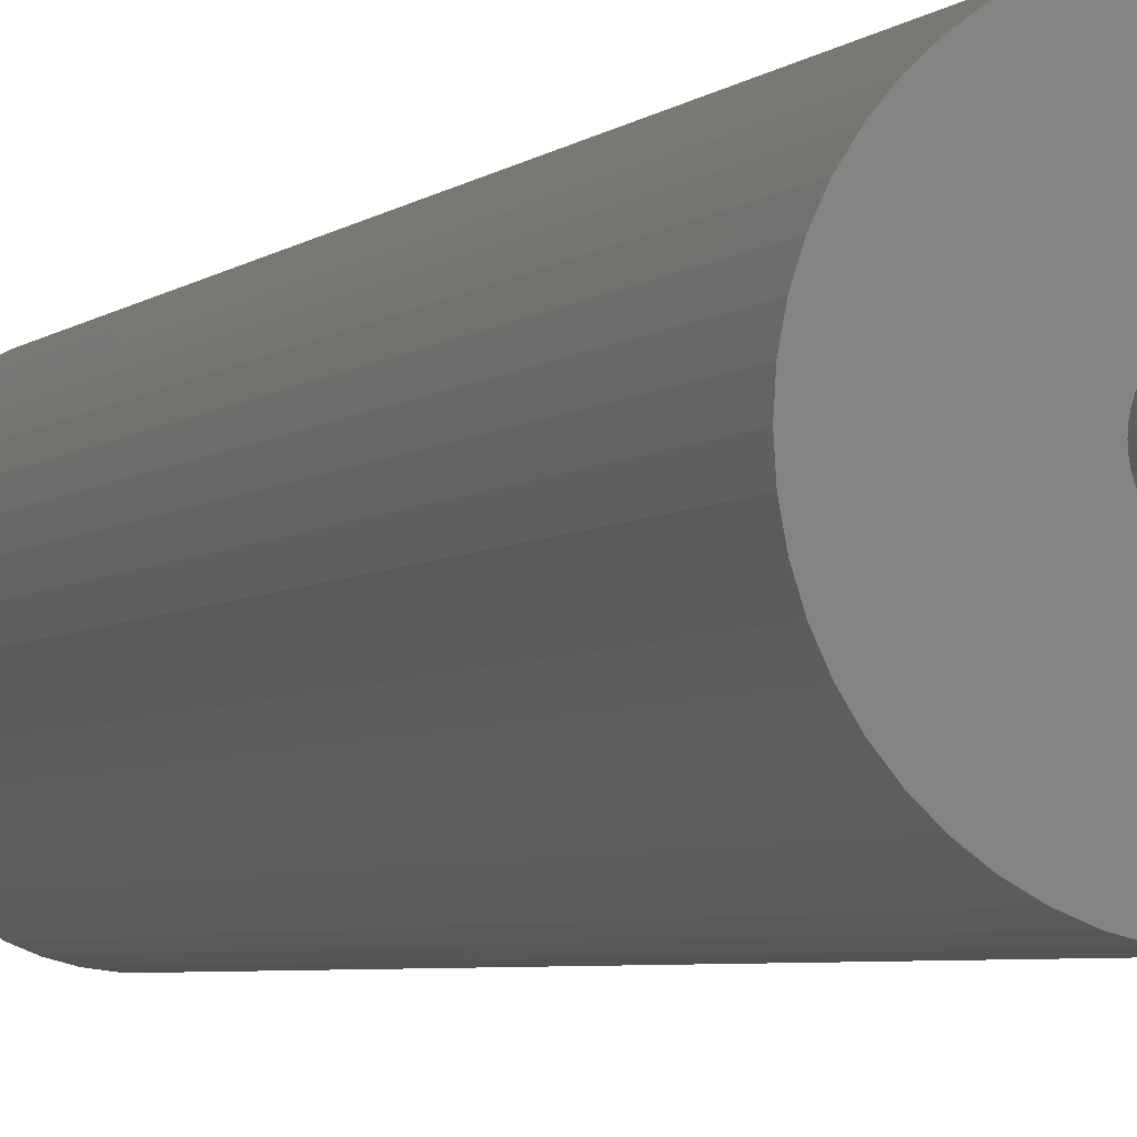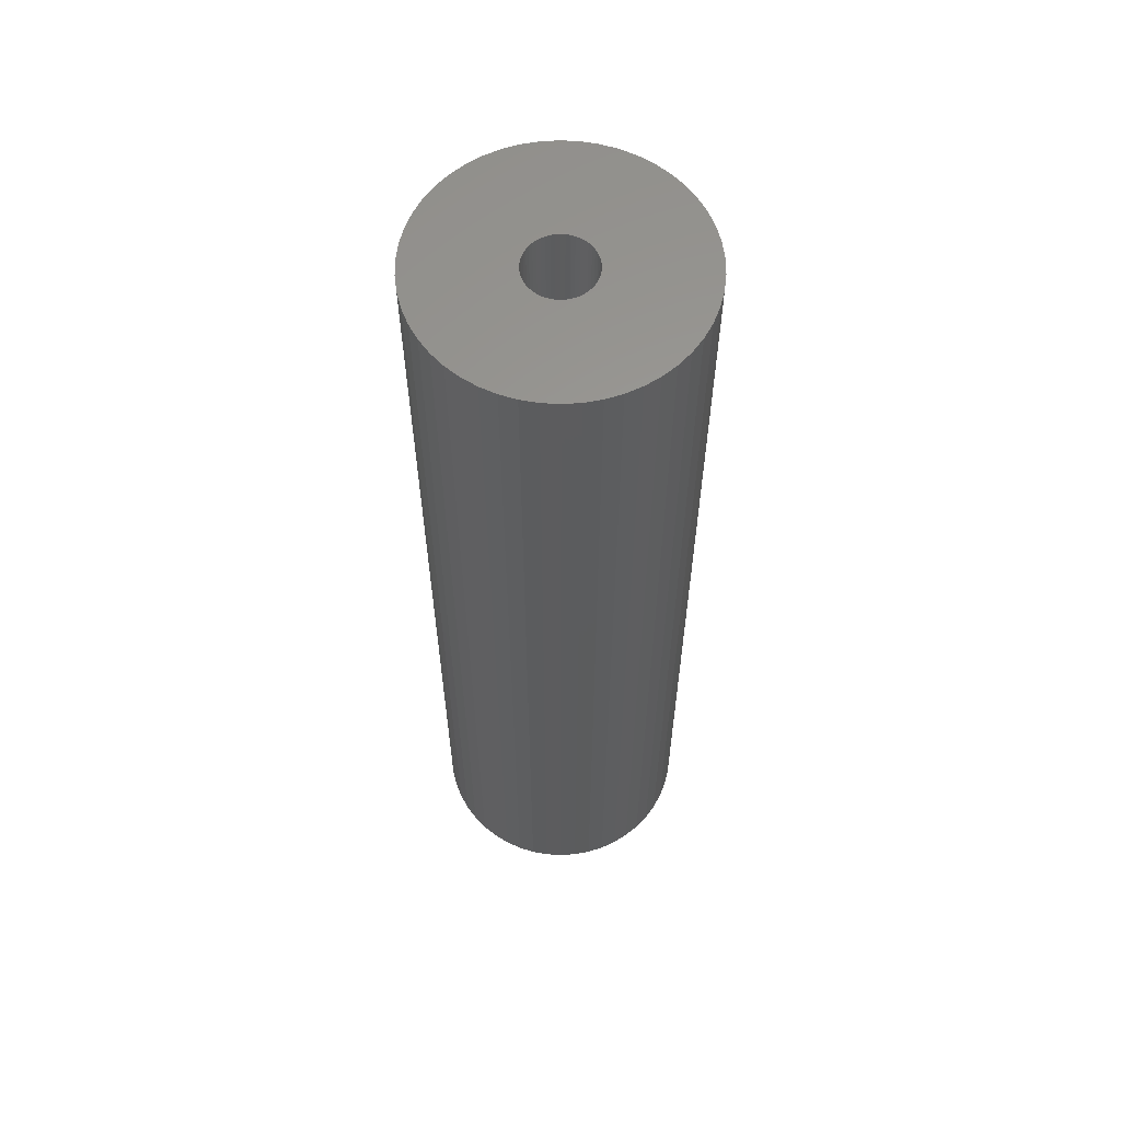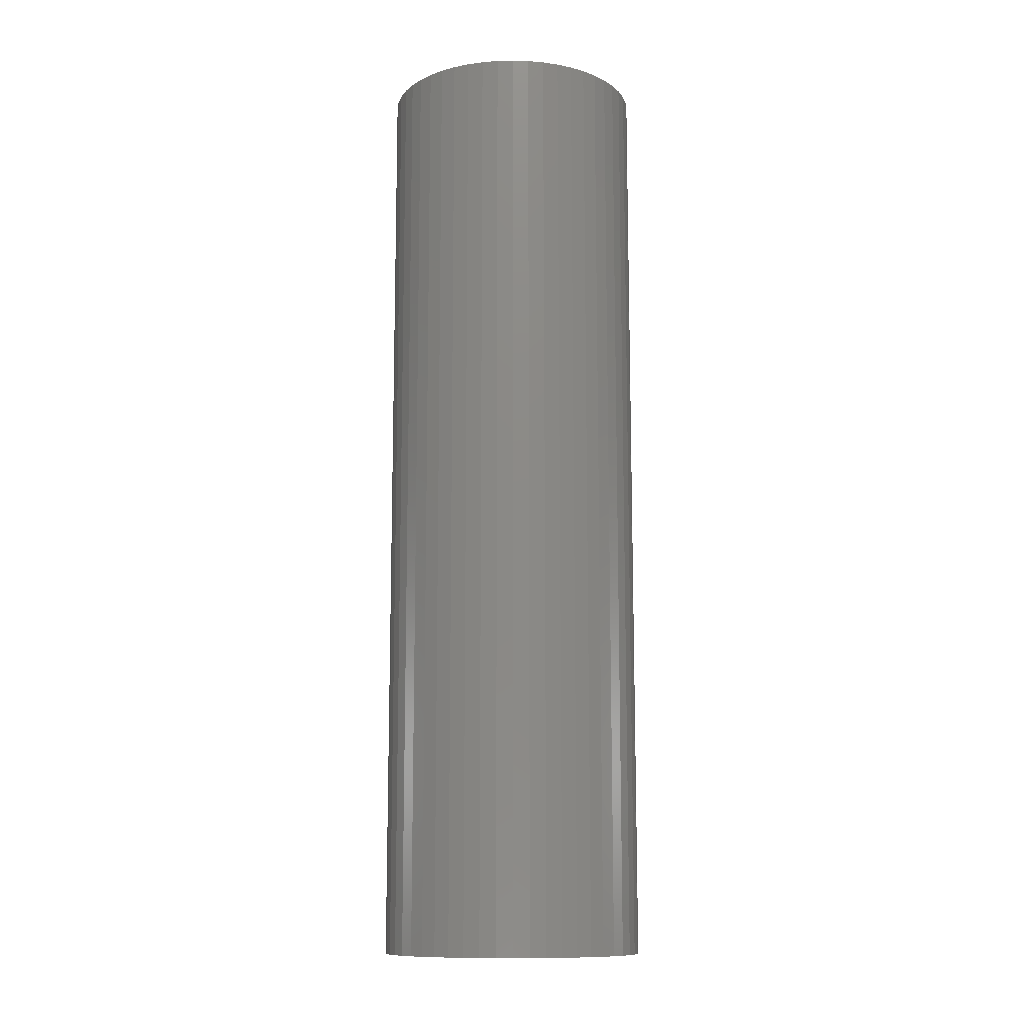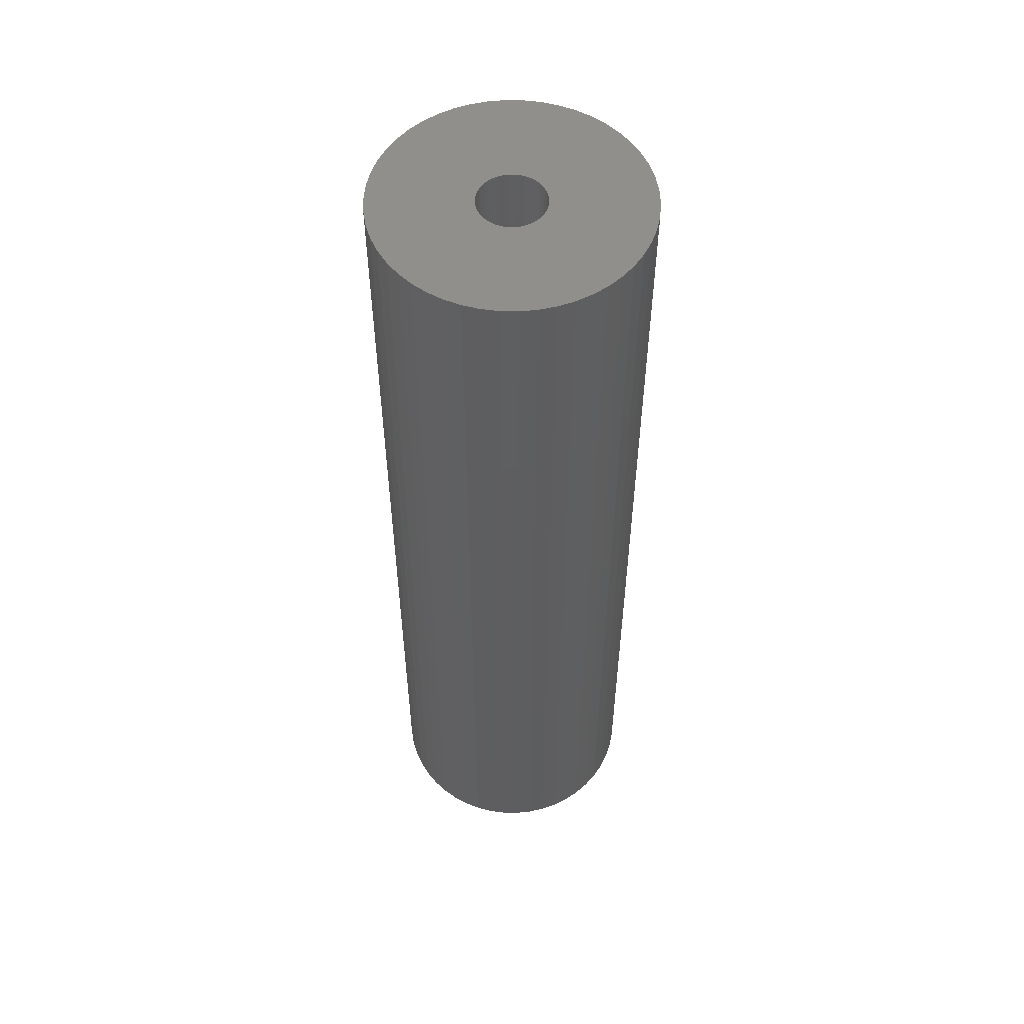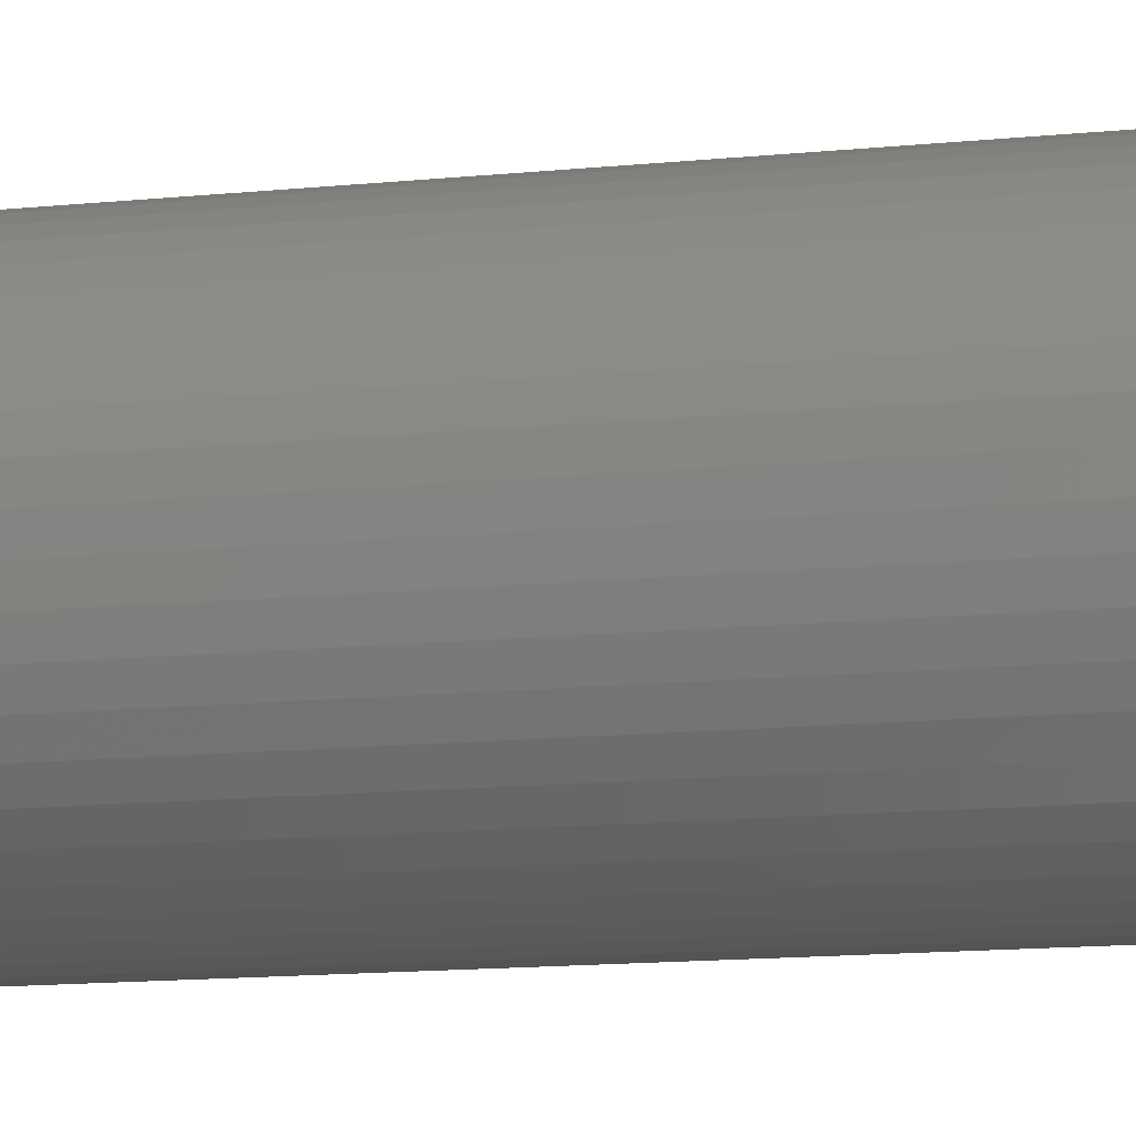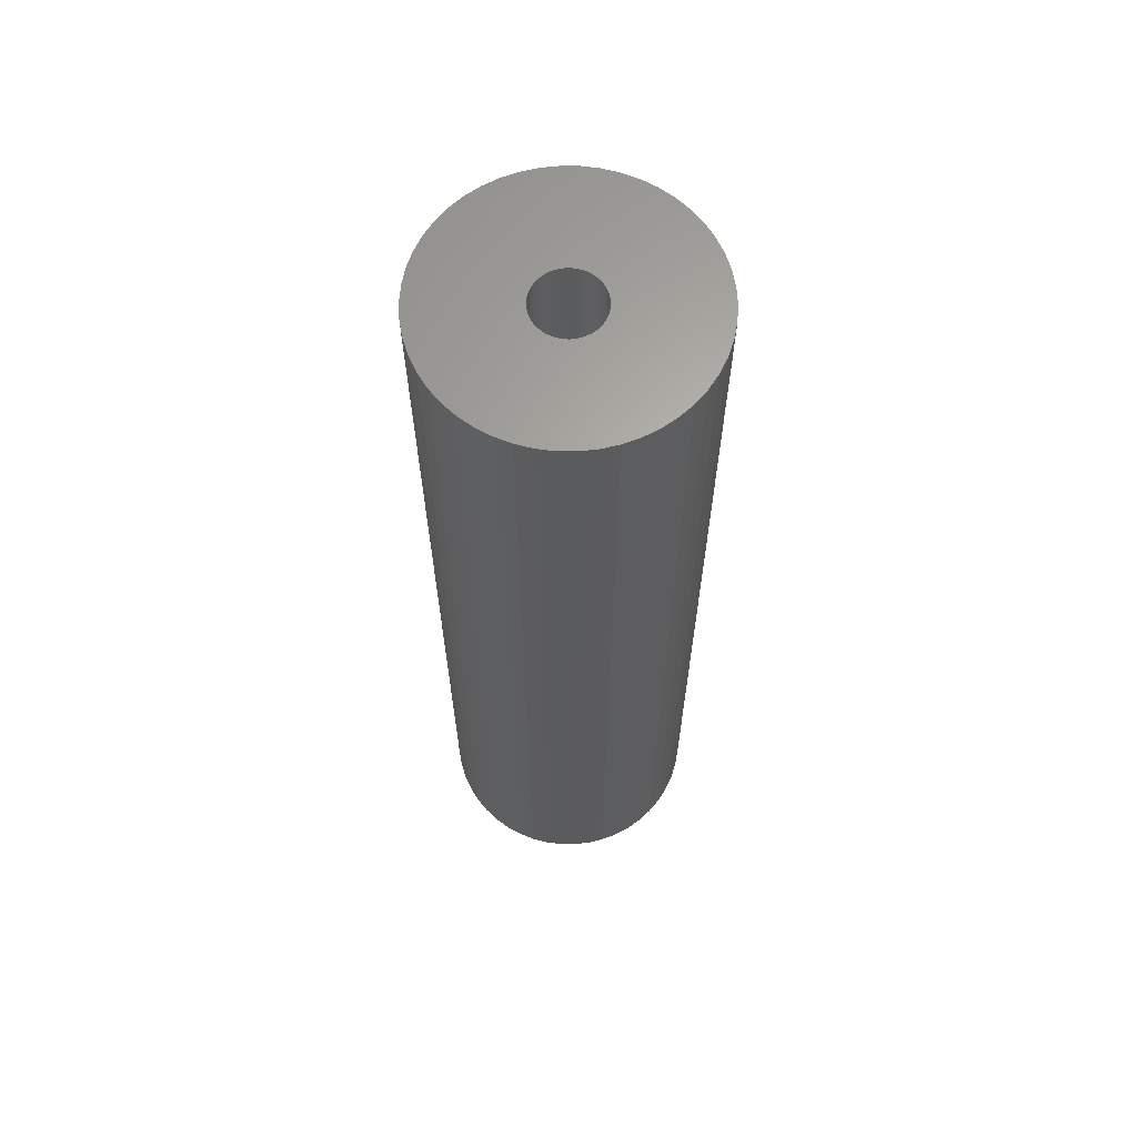
<metadata>
{"format":"stl","ext":"stl","renderer":"f3d","projection":"perspective","resolution":1024,"background":"white","views":[{"elev":-4.2,"azim":158.4,"up":"+Y"},{"elev":60.3,"azim":140.2,"up":"+Z"},{"elev":-11.8,"azim":140.0,"up":"+Z"},{"elev":54.2,"azim":-13.3,"up":"+Z"},{"elev":-12.1,"azim":104.4,"up":"+Y"},{"elev":64.1,"azim":115.7,"up":"+Z"}]}
</metadata>
<code>
# stl→obj: 200 verts, 400 faces
v 13 0 46.5
v 12.9 1.629 -46.5
v 12.9 1.629 46.5
v 13 0 -46.5
v -13 0 -46.5
v -12.9 1.629 46.5
v -12.9 1.629 -46.5
v -13 0 46.5
v 0.8163 12.97 -46.5
v -0.8163 12.97 46.5
v 0.8163 12.97 46.5
v -0.8163 12.97 -46.5
v 8.287 -10.02 -46.5
v 9.477 -8.899 46.5
v 8.287 -10.02 46.5
v 9.477 -8.899 -46.5
v 9.477 8.899 -46.5
v 8.287 10.02 46.5
v 9.477 8.899 46.5
v 8.287 10.02 -46.5
v -8.287 10.02 -46.5
v -9.477 8.899 46.5
v -8.287 10.02 46.5
v -9.477 8.899 -46.5
v -4.017 12.36 -46.5
v -5.535 11.76 46.5
v -4.017 12.36 46.5
v -5.535 11.76 -46.5
v 12.09 4.786 46.5
v 11.39 6.263 -46.5
v 11.39 6.263 46.5
v 12.09 4.786 -46.5
v 5.535 11.76 -46.5
v 4.017 12.36 46.5
v 5.535 11.76 46.5
v 4.017 12.36 -46.5
v 6.966 10.98 46.5
v 6.966 10.98 -46.5
v -11.39 6.263 -46.5
v -10.52 7.641 46.5
v -10.52 7.641 -46.5
v -11.39 6.263 46.5
v -12.59 3.233 46.5
v -12.59 3.233 -46.5
v -6.966 10.98 -46.5
v -6.966 10.98 46.5
v -2.436 12.77 46.5
v -2.436 12.77 -46.5
v -4.017 -12.36 -46.5
v -2.436 -12.77 46.5
v -4.017 -12.36 46.5
v -2.436 -12.77 -46.5
v 0.8163 -12.97 -46.5
v 2.436 -12.77 46.5
v 0.8163 -12.97 46.5
v 2.436 -12.77 -46.5
v 12.59 3.233 46.5
v 12.59 3.233 -46.5
v 10.52 7.641 46.5
v 10.52 7.641 -46.5
v 2.436 12.77 46.5
v 2.436 12.77 -46.5
v -12.09 4.786 -46.5
v -12.09 4.786 46.5
v 3.25 0 46.5
v 3.224 0.4073 46.5
v 12.9 -1.629 46.5
v 3.148 0.8082 46.5
v 3.224 -0.4073 46.5
v 3.022 1.196 46.5
v 12.59 -3.233 46.5
v 2.848 1.566 46.5
v 3.148 -0.8082 46.5
v 2.629 1.91 46.5
v 12.09 -4.786 46.5
v 2.369 2.225 46.5
v 3.022 -1.196 46.5
v 2.072 2.504 46.5
v 11.39 -6.263 46.5
v 1.741 2.744 46.5
v 2.848 -1.566 46.5
v 1.384 2.941 46.5
v 10.52 -7.641 46.5
v 2.629 -1.91 46.5
v 1.004 3.091 46.5
v 0.609 3.192 46.5
v 0.2041 3.244 46.5
v -0.2041 3.244 46.5
v -0.609 3.192 46.5
v -1.004 3.091 46.5
v -1.384 2.941 46.5
v -1.741 2.744 46.5
v -2.072 2.504 46.5
v -2.369 2.225 46.5
v -2.629 1.91 46.5
v 2.369 -2.225 46.5
v 2.072 -2.504 46.5
v 6.966 -10.98 46.5
v 1.741 -2.744 46.5
v 5.535 -11.76 46.5
v 1.384 -2.941 46.5
v 4.017 -12.36 46.5
v 1.004 -3.091 46.5
v 0.609 -3.192 46.5
v 0.2041 -3.244 46.5
v -0.2041 -3.244 46.5
v -0.8163 -12.97 46.5
v -0.609 -3.192 46.5
v -1.004 -3.091 46.5
v -1.384 -2.941 46.5
v -5.535 -11.76 46.5
v -1.741 -2.744 46.5
v -6.966 -10.98 46.5
v -2.072 -2.504 46.5
v -8.287 -10.02 46.5
v -2.369 -2.225 46.5
v -9.477 -8.899 46.5
v -2.629 -1.91 46.5
v -10.52 -7.641 46.5
v -2.848 -1.566 46.5
v -11.39 -6.263 46.5
v -3.022 -1.196 46.5
v -12.09 -4.786 46.5
v -3.148 -0.8082 46.5
v -12.59 -3.233 46.5
v -3.224 -0.4073 46.5
v -12.9 -1.629 46.5
v -3.25 0 46.5
v -2.848 1.566 46.5
v -3.022 1.196 46.5
v -3.148 0.8082 46.5
v -3.224 0.4073 46.5
v 12.9 -1.629 -46.5
v -12.9 -1.629 -46.5
v -12.09 -4.786 -46.5
v -12.59 -3.233 -46.5
v 6.966 -10.98 -46.5
v 4.017 -12.36 -46.5
v 5.535 -11.76 -46.5
v 12.09 -4.786 -46.5
v 11.39 -6.263 -46.5
v 12.59 -3.233 -46.5
v -0.8163 -12.97 -46.5
v -5.535 -11.76 -46.5
v -9.477 -8.899 -46.5
v -10.52 -7.641 -46.5
v 3.25 0 -46.5
v 3.224 -0.4073 -46.5
v 3.148 -0.8082 -46.5
v 3.224 0.4073 -46.5
v 3.022 -1.196 -46.5
v 2.848 -1.566 -46.5
v 10.52 -7.641 -46.5
v 3.148 0.8082 -46.5
v 2.629 -1.91 -46.5
v 2.369 -2.225 -46.5
v 3.022 1.196 -46.5
v 2.072 -2.504 -46.5
v 1.741 -2.744 -46.5
v 2.848 1.566 -46.5
v 1.384 -2.941 -46.5
v 2.629 1.91 -46.5
v 1.004 -3.091 -46.5
v 0.609 -3.192 -46.5
v 0.2041 -3.244 -46.5
v -0.2041 -3.244 -46.5
v -0.609 -3.192 -46.5
v -1.004 -3.091 -46.5
v -1.384 -2.941 -46.5
v -1.741 -2.744 -46.5
v -6.966 -10.98 -46.5
v -2.072 -2.504 -46.5
v -8.287 -10.02 -46.5
v -2.369 -2.225 -46.5
v -2.629 -1.91 -46.5
v 2.369 2.225 -46.5
v 2.072 2.504 -46.5
v 1.741 2.744 -46.5
v 1.384 2.941 -46.5
v 1.004 3.091 -46.5
v 0.609 3.192 -46.5
v 0.2041 3.244 -46.5
v -0.2041 3.244 -46.5
v -0.609 3.192 -46.5
v -1.004 3.091 -46.5
v -1.384 2.941 -46.5
v -1.741 2.744 -46.5
v -2.072 2.504 -46.5
v -2.369 2.225 -46.5
v -2.629 1.91 -46.5
v -2.848 1.566 -46.5
v -3.022 1.196 -46.5
v -3.148 0.8082 -46.5
v -3.224 0.4073 -46.5
v -3.25 0 -46.5
v -2.848 -1.566 -46.5
v -11.39 -6.263 -46.5
v -3.022 -1.196 -46.5
v -3.148 -0.8082 -46.5
v -3.224 -0.4073 -46.5
f 1 2 3
f 2 1 4
f 5 6 7
f 6 5 8
f 9 10 11
f 10 9 12
f 13 14 15
f 14 13 16
f 17 18 19
f 18 17 20
f 21 22 23
f 22 21 24
f 25 26 27
f 26 25 28
f 29 30 31
f 30 29 32
f 33 34 35
f 34 33 36
f 20 37 18
f 37 20 38
f 39 40 41
f 40 39 42
f 41 22 24
f 22 41 40
f 7 43 44
f 43 7 6
f 45 23 46
f 23 45 21
f 12 47 10
f 47 12 48
f 49 50 51
f 50 49 52
f 53 54 55
f 54 53 56
f 57 32 29
f 32 57 58
f 3 58 57
f 58 3 2
f 59 17 19
f 17 59 60
f 31 60 59
f 60 31 30
f 36 61 34
f 61 36 62
f 62 11 61
f 11 62 9
f 38 35 37
f 35 38 33
f 63 42 39
f 42 63 64
f 65 1 3
f 66 3 57
f 1 65 67
f 68 57 29
f 69 67 65
f 70 29 31
f 67 69 71
f 72 31 59
f 73 71 69
f 74 59 19
f 71 73 75
f 76 19 18
f 77 75 73
f 78 18 37
f 75 77 79
f 80 37 35
f 81 79 77
f 82 35 34
f 79 81 83
f 84 83 81
f 3 66 65
f 57 68 66
f 29 70 68
f 31 72 70
f 59 74 72
f 85 34 61
f 19 76 74
f 18 78 76
f 37 80 78
f 35 82 80
f 34 85 82
f 86 61 11
f 61 86 85
f 11 87 86
f 11 88 87
f 10 88 11
f 88 10 89
f 47 89 10
f 89 47 90
f 27 90 47
f 90 27 91
f 26 91 27
f 91 26 92
f 46 92 26
f 92 46 93
f 23 93 46
f 93 23 94
f 22 94 23
f 40 95 22
f 94 22 95
f 83 84 14
f 96 14 84
f 14 96 15
f 97 15 96
f 15 97 98
f 99 98 97
f 98 99 100
f 101 100 99
f 100 101 102
f 103 102 101
f 102 103 54
f 104 54 103
f 54 104 55
f 105 55 104
f 106 55 105
f 107 106 108
f 106 107 55
f 50 108 109
f 51 109 110
f 111 110 112
f 113 112 114
f 115 114 116
f 108 50 107
f 117 116 118
f 119 118 120
f 121 120 122
f 123 122 124
f 125 124 126
f 109 51 50
f 127 126 128
f 95 40 129
f 42 129 40
f 110 111 51
f 129 42 130
f 112 113 111
f 64 130 42
f 114 115 113
f 130 64 131
f 116 117 115
f 43 131 64
f 118 119 117
f 131 43 132
f 120 121 119
f 6 132 43
f 122 123 121
f 132 6 128
f 124 125 123
f 8 128 6
f 126 127 125
f 128 8 127
f 48 27 47
f 27 48 25
f 67 4 1
f 4 67 133
f 134 8 5
f 8 134 127
f 135 125 136
f 125 135 123
f 137 15 98
f 15 137 13
f 138 100 102
f 100 138 139
f 56 102 54
f 102 56 138
f 44 64 63
f 64 44 43
f 28 46 26
f 46 28 45
f 79 140 75
f 140 79 141
f 75 142 71
f 142 75 140
f 71 133 67
f 133 71 142
f 143 55 107
f 55 143 53
f 144 51 111
f 51 144 49
f 145 119 146
f 119 145 117
f 136 127 134
f 127 136 125
f 147 4 133
f 148 133 142
f 4 147 2
f 149 142 140
f 150 2 147
f 151 140 141
f 2 150 58
f 152 141 153
f 154 58 150
f 155 153 16
f 58 154 32
f 156 16 13
f 157 32 154
f 158 13 137
f 32 157 30
f 159 137 139
f 160 30 157
f 161 139 138
f 30 160 60
f 162 60 160
f 133 148 147
f 142 149 148
f 140 151 149
f 141 152 151
f 153 155 152
f 163 138 56
f 16 156 155
f 13 158 156
f 137 159 158
f 139 161 159
f 138 163 161
f 164 56 53
f 56 164 163
f 53 165 164
f 53 166 165
f 143 166 53
f 166 143 167
f 52 167 143
f 167 52 168
f 49 168 52
f 168 49 169
f 144 169 49
f 169 144 170
f 171 170 144
f 170 171 172
f 173 172 171
f 172 173 174
f 145 174 173
f 146 175 145
f 174 145 175
f 60 162 17
f 176 17 162
f 17 176 20
f 177 20 176
f 20 177 38
f 178 38 177
f 38 178 33
f 179 33 178
f 33 179 36
f 180 36 179
f 36 180 62
f 181 62 180
f 62 181 9
f 182 9 181
f 183 9 182
f 12 183 184
f 183 12 9
f 48 184 185
f 25 185 186
f 28 186 187
f 45 187 188
f 21 188 189
f 184 48 12
f 24 189 190
f 41 190 191
f 39 191 192
f 63 192 193
f 44 193 194
f 185 25 48
f 7 194 195
f 175 146 196
f 197 196 146
f 186 28 25
f 196 197 198
f 187 45 28
f 135 198 197
f 188 21 45
f 198 135 199
f 189 24 21
f 136 199 135
f 190 41 24
f 199 136 200
f 191 39 41
f 134 200 136
f 192 63 39
f 200 134 195
f 193 44 63
f 5 195 134
f 194 7 44
f 195 5 7
f 139 98 100
f 98 139 137
f 83 141 79
f 141 83 153
f 52 107 50
f 107 52 143
f 173 113 115
f 113 173 171
f 145 115 117
f 115 145 173
f 197 123 135
f 123 197 121
f 14 153 83
f 153 14 16
f 171 111 113
f 111 171 144
f 146 121 197
f 121 146 119
f 147 66 150
f 66 147 65
f 128 194 132
f 194 128 195
f 183 87 88
f 87 183 182
f 177 76 78
f 76 177 176
f 189 93 94
f 93 189 188
f 186 90 91
f 90 186 185
f 155 81 152
f 81 155 84
f 157 72 160
f 72 157 70
f 160 74 162
f 74 160 72
f 180 82 85
f 82 180 179
f 181 85 86
f 85 181 180
f 178 78 80
f 78 178 177
f 129 190 95
f 190 129 191
f 95 189 94
f 189 95 190
f 131 192 130
f 192 131 193
f 187 91 92
f 91 187 186
f 184 88 89
f 88 184 183
f 148 65 147
f 65 148 69
f 167 109 108
f 109 167 168
f 164 105 104
f 105 164 165
f 154 70 157
f 70 154 68
f 150 68 154
f 68 150 66
f 162 76 176
f 76 162 74
f 182 86 87
f 86 182 181
f 179 80 82
f 80 179 178
f 130 191 129
f 191 130 192
f 132 193 131
f 193 132 194
f 188 92 93
f 92 188 187
f 185 89 90
f 89 185 184
f 158 99 97
f 99 158 159
f 151 73 149
f 73 151 77
f 152 77 151
f 77 152 81
f 149 69 148
f 69 149 73
f 166 108 106
f 108 166 167
f 122 199 124
f 199 122 198
f 159 101 99
f 101 159 161
f 168 110 109
f 110 168 169
f 116 175 118
f 175 116 174
f 126 195 128
f 195 126 200
f 156 97 96
f 97 156 158
f 165 106 105
f 106 165 166
f 169 112 110
f 112 169 170
f 172 116 114
f 116 172 174
f 120 198 122
f 198 120 196
f 124 200 126
f 200 124 199
f 156 84 155
f 84 156 96
f 163 104 103
f 104 163 164
f 161 103 101
f 103 161 163
f 170 114 112
f 114 170 172
f 118 196 120
f 196 118 175

</code>
